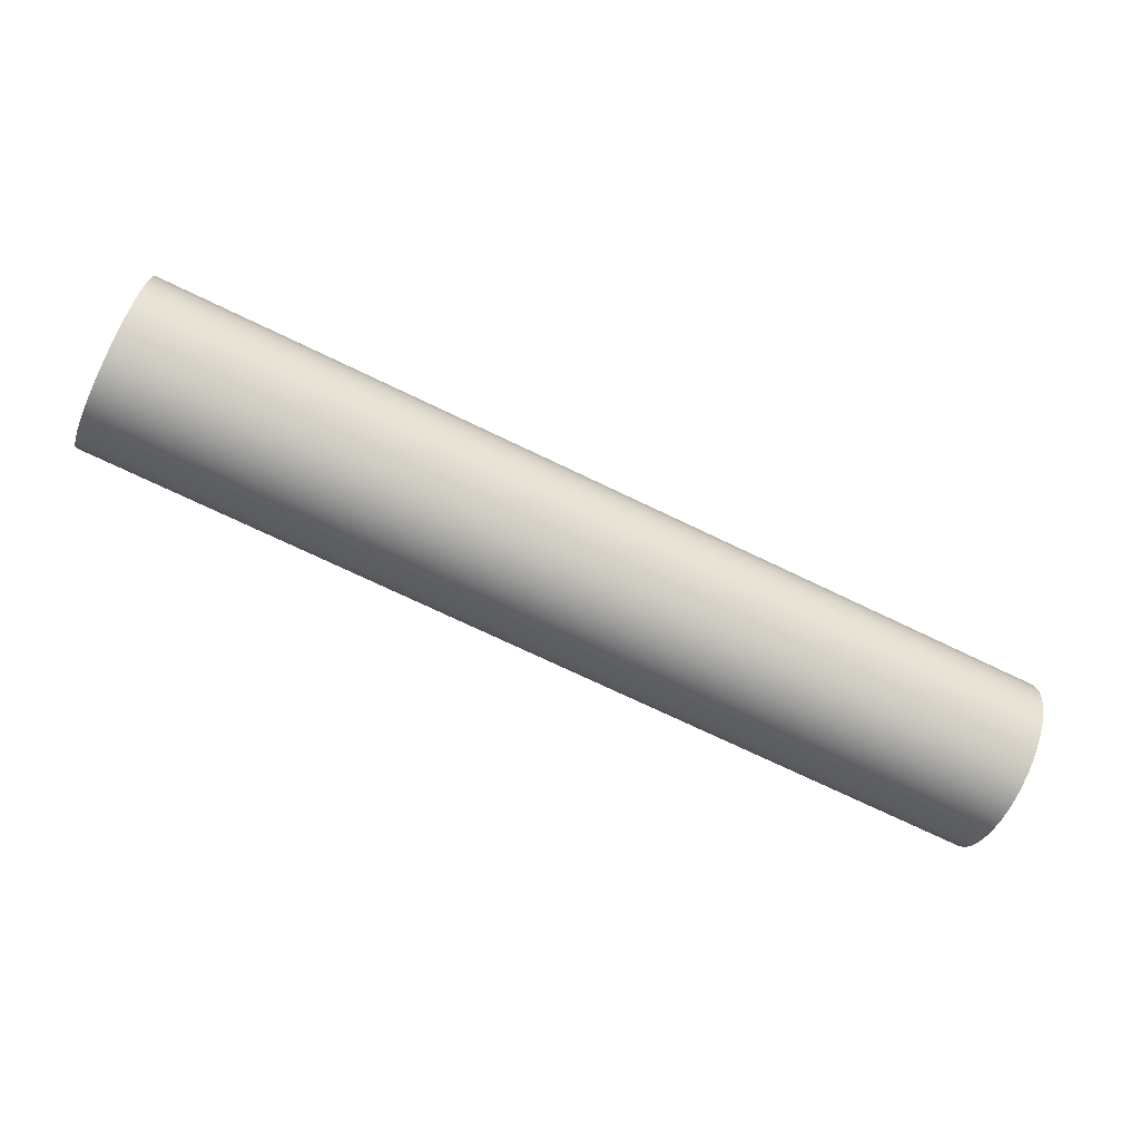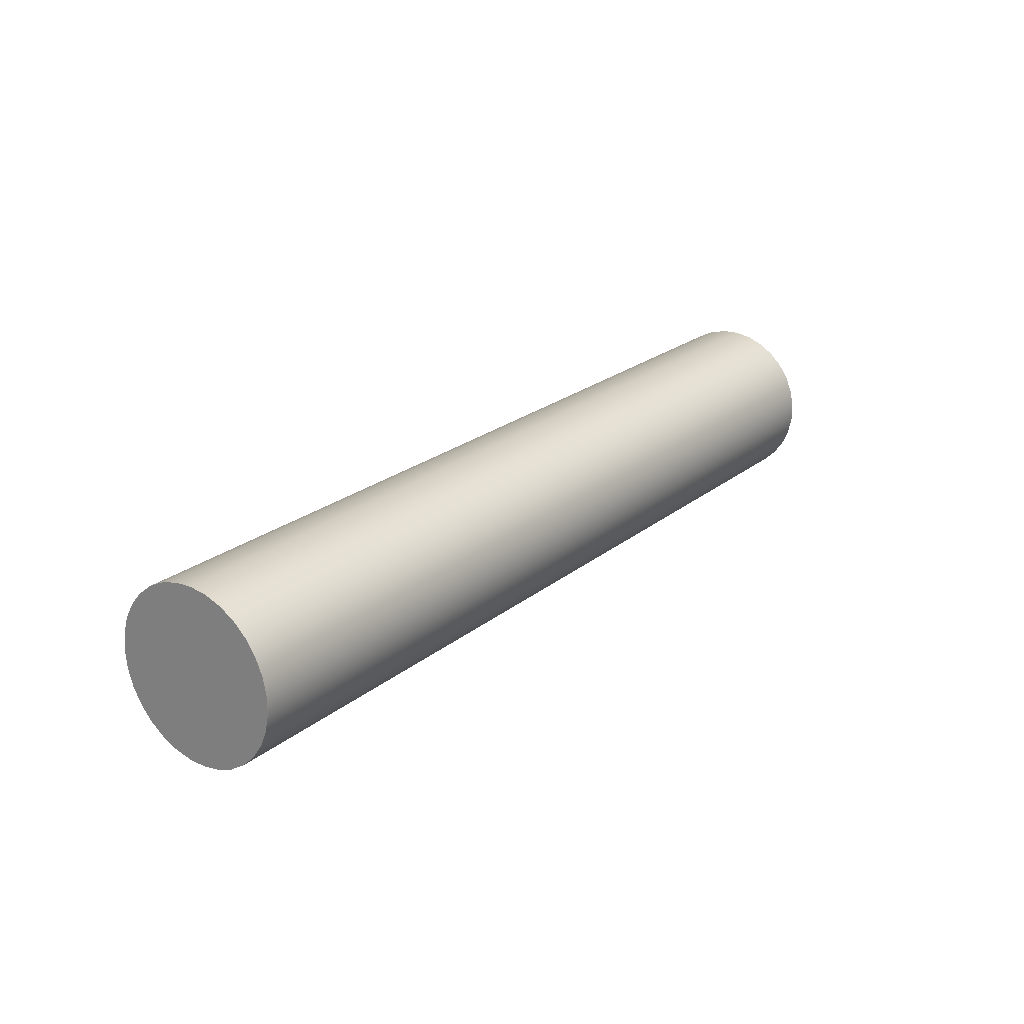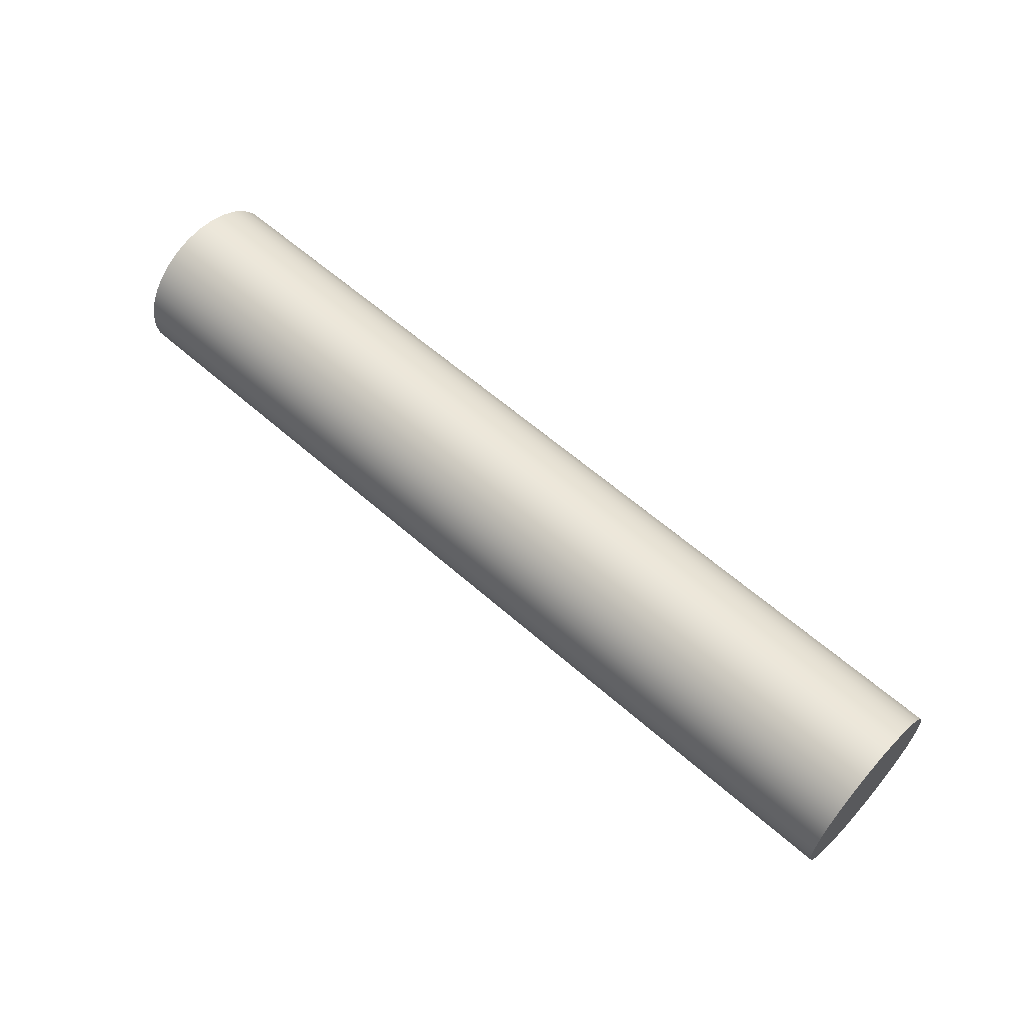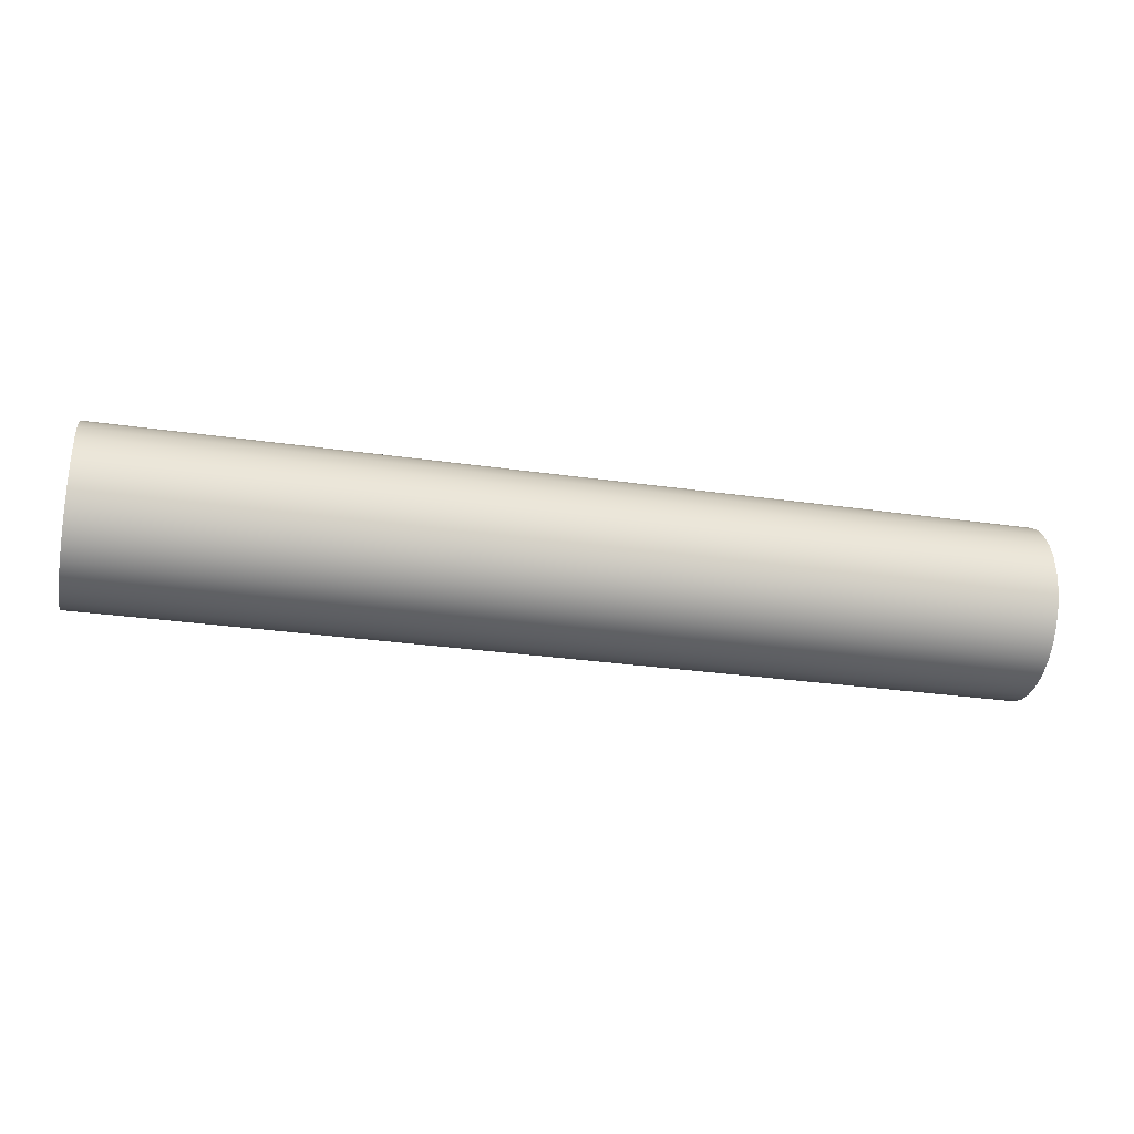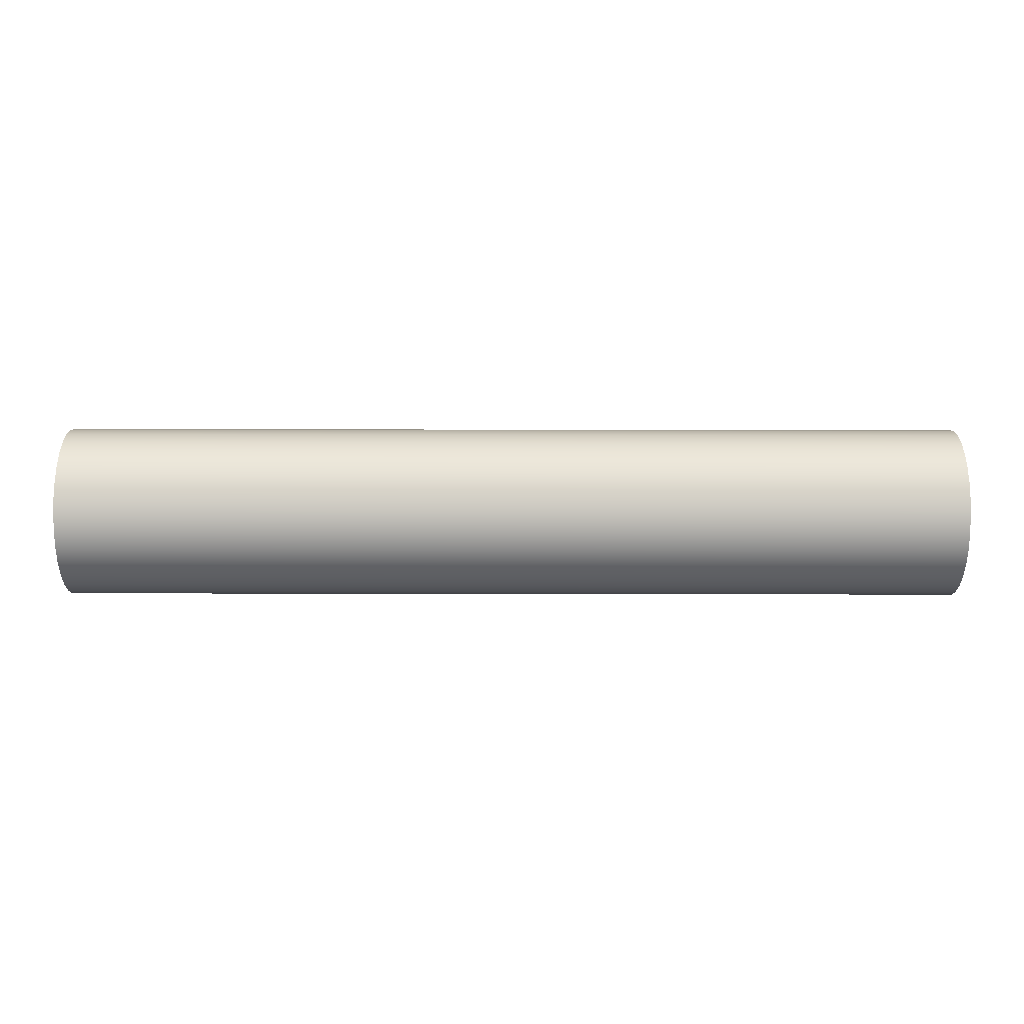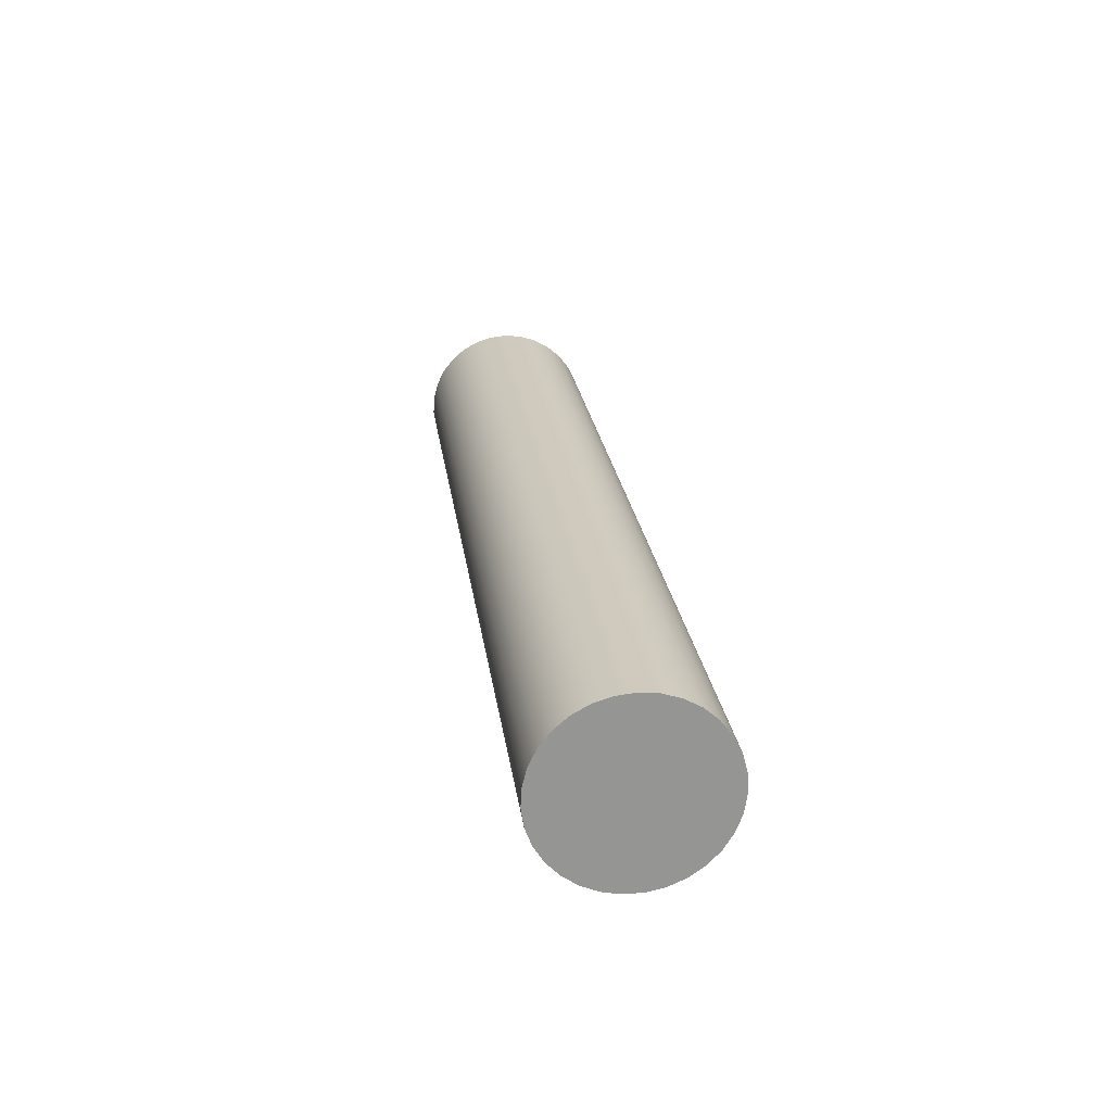
<metadata>
{"format":"obj","ext":"obj","renderer":"f3d","projection":"perspective","resolution":1024,"background":"white","views":[{"elev":-72.3,"azim":-25.7,"up":"+Y"},{"elev":22.4,"azim":126.3,"up":"+Y"},{"elev":60.5,"azim":42.0,"up":"+Z"},{"elev":-29.4,"azim":-12.0,"up":"+Y"},{"elev":61.2,"azim":0.1,"up":"+Y"},{"elev":23.1,"azim":82.6,"up":"+Z"}]}
</metadata>
<code>
v -4.63 -1.065e-16 0.87
v -4.63 0.1751 0.8522
v -4.63 0.3431 0.7995
v -4.63 0.497 0.7141
v -4.63 0.6306 0.5994
v -4.63 0.7383 0.4602
v -4.63 0.8158 0.3022
v -4.63 0.86 0.1317
v -4.63 0.8689 -0.04406
v -4.63 0.8422 -0.2181
v -4.63 0.7811 -0.3831
v -4.63 0.688 -0.5325
v -4.63 0.5667 -0.6601
v -4.63 0.4222 -0.7607
v -4.63 0.2604 -0.8301
v -4.63 0.08802 -0.8655
v -4.63 -0.08802 -0.8655
v -4.63 -0.2604 -0.8301
v -4.63 -0.4222 -0.7607
v -4.63 -0.5667 -0.6601
v -4.63 -0.688 -0.5325
v -4.63 -0.7811 -0.3831
v -4.63 -0.8422 -0.2181
v -4.63 -0.8689 -0.04406
v -4.63 -0.86 0.1317
v -4.63 -0.8158 0.3022
v -4.63 -0.7383 0.4602
v -4.63 -0.6306 0.5994
v -4.63 -0.497 0.7141
v -4.63 -0.3431 0.7995
v -4.63 -0.1751 0.8522
v -4.63 -1.065e-16 0.87
v -4.63 -0.1751 0.8522
v -4.63 -0.3431 0.7995
v -4.63 -0.497 0.7141
v -4.63 -0.6306 0.5994
v -4.63 -0.7383 0.4602
v -4.63 -0.8158 0.3022
v -4.63 -0.86 0.1317
v -4.63 -0.8689 -0.04406
v -4.63 -0.8422 -0.2181
v -4.63 -0.7811 -0.3831
v -4.63 -0.688 -0.5325
v -4.63 -0.5667 -0.6601
v -4.63 -0.4222 -0.7607
v -4.63 -0.2604 -0.8301
v -4.63 -0.08802 -0.8655
v -4.63 0.08802 -0.8655
v -4.63 0.2604 -0.8301
v -4.63 0.4222 -0.7607
v -4.63 0.5667 -0.6601
v -4.63 0.688 -0.5325
v -4.63 0.7811 -0.3831
v -4.63 0.8422 -0.2181
v -4.63 0.8689 -0.04406
v -4.63 0.86 0.1317
v -4.63 0.8158 0.3022
v -4.63 0.7383 0.4602
v -4.63 0.6306 0.5994
v -4.63 0.497 0.7141
v -4.63 0.3431 0.7995
v -4.63 0.1751 0.8522
v 4.63 -1.065e-16 0.87
v 4.63 0.1751 0.8522
v 4.63 0.3431 0.7995
v 4.63 0.497 0.7141
v 4.63 0.6306 0.5994
v 4.63 0.7383 0.4602
v 4.63 0.8158 0.3022
v 4.63 0.86 0.1317
v 4.63 0.8689 -0.04406
v 4.63 0.8422 -0.2181
v 4.63 0.7811 -0.3831
v 4.63 0.688 -0.5325
v 4.63 0.5667 -0.6601
v 4.63 0.4222 -0.7607
v 4.63 0.2604 -0.8301
v 4.63 0.08802 -0.8655
v 4.63 -0.08802 -0.8655
v 4.63 -0.2604 -0.8301
v 4.63 -0.4222 -0.7607
v 4.63 -0.5667 -0.6601
v 4.63 -0.688 -0.5325
v 4.63 -0.7811 -0.3831
v 4.63 -0.8422 -0.2181
v 4.63 -0.8689 -0.04406
v 4.63 -0.86 0.1317
v 4.63 -0.8158 0.3022
v 4.63 -0.7383 0.4602
v 4.63 -0.6306 0.5994
v 4.63 -0.497 0.7141
v 4.63 -0.3431 0.7995
v 4.63 -0.1751 0.8522
v -4.63 -1.065e-16 0.87
v 4.63 -1.065e-16 0.87
v 4.63 -1.065e-16 0.87
v 4.63 -0.1751 0.8522
v 4.63 -0.3431 0.7995
v 4.63 -0.497 0.7141
v 4.63 -0.6306 0.5994
v 4.63 -0.7383 0.4602
v 4.63 -0.8158 0.3022
v 4.63 -0.86 0.1317
v 4.63 -0.8689 -0.04406
v 4.63 -0.8422 -0.2181
v 4.63 -0.7811 -0.3831
v 4.63 -0.688 -0.5325
v 4.63 -0.5667 -0.6601
v 4.63 -0.4222 -0.7607
v 4.63 -0.2604 -0.8301
v 4.63 -0.08802 -0.8655
v 4.63 0.08802 -0.8655
v 4.63 0.2604 -0.8301
v 4.63 0.4222 -0.7607
v 4.63 0.5667 -0.6601
v 4.63 0.688 -0.5325
v 4.63 0.7811 -0.3831
v 4.63 0.8422 -0.2181
v 4.63 0.8689 -0.04406
v 4.63 0.86 0.1317
v 4.63 0.8158 0.3022
v 4.63 0.7383 0.4602
v 4.63 0.6306 0.5994
v 4.63 0.497 0.7141
v 4.63 0.3431 0.7995
v 4.63 0.1751 0.8522
g a807c71e-e2ce-11ea-94c2-54bf646e7e1f
f 2 16 1
f 1 16 17
f 1 17 31
f 31 17 18
f 31 18 30
f 30 18 19
f 30 19 29
f 29 19 20
f 29 20 28
f 28 20 21
f 28 21 27
f 27 21 22
f 27 22 26
f 26 22 23
f 26 23 25
f 25 23 24
f 16 2 15
f 15 2 3
f 15 3 14
f 14 3 4
f 14 4 13
f 13 4 5
f 13 5 12
f 12 5 6
f 12 6 11
f 11 6 7
f 11 7 10
f 10 7 8
f 10 8 9
g a813d3a8-e2ce-11ea-8149-54bf646e7e1f
f 33 93 32
f 32 93 95
f 94 63 62
f 62 63 64
f 62 64 61
f 61 64 65
f 61 65 60
f 60 65 66
f 60 66 59
f 59 66 67
f 59 67 58
f 58 67 68
f 58 68 57
f 57 68 69
f 57 69 56
f 56 69 70
f 56 70 55
f 55 70 71
f 55 71 54
f 54 71 72
f 54 72 53
f 53 72 73
f 53 73 52
f 52 73 74
f 52 74 51
f 51 74 75
f 51 75 50
f 50 75 76
f 50 76 49
f 49 76 77
f 49 77 48
f 48 77 78
f 48 78 47
f 47 78 79
f 47 79 46
f 46 79 80
f 46 80 45
f 45 80 81
f 45 81 44
f 44 81 82
f 44 82 43
f 43 82 83
f 43 83 42
f 42 83 84
f 42 84 41
f 41 84 85
f 41 85 40
f 40 85 86
f 40 86 39
f 39 86 87
f 39 87 38
f 38 87 88
f 38 88 37
f 37 88 89
f 37 89 36
f 36 89 90
f 36 90 35
f 35 90 91
f 35 91 34
f 34 91 92
f 34 92 33
f 33 92 93
g a8161d52-e2ce-11ea-b0dd-54bf646e7e1f
f 97 111 96
f 96 111 112
f 96 112 126
f 126 112 113
f 126 113 125
f 125 113 114
f 125 114 124
f 124 114 115
f 124 115 123
f 123 115 116
f 123 116 122
f 122 116 117
f 122 117 121
f 121 117 118
f 121 118 120
f 120 118 119
f 111 97 110
f 110 97 98
f 110 98 109
f 109 98 99
f 109 99 108
f 108 99 100
f 108 100 107
f 107 100 101
f 107 101 106
f 106 101 102
f 106 102 105
f 105 102 103
f 105 103 104

</code>
